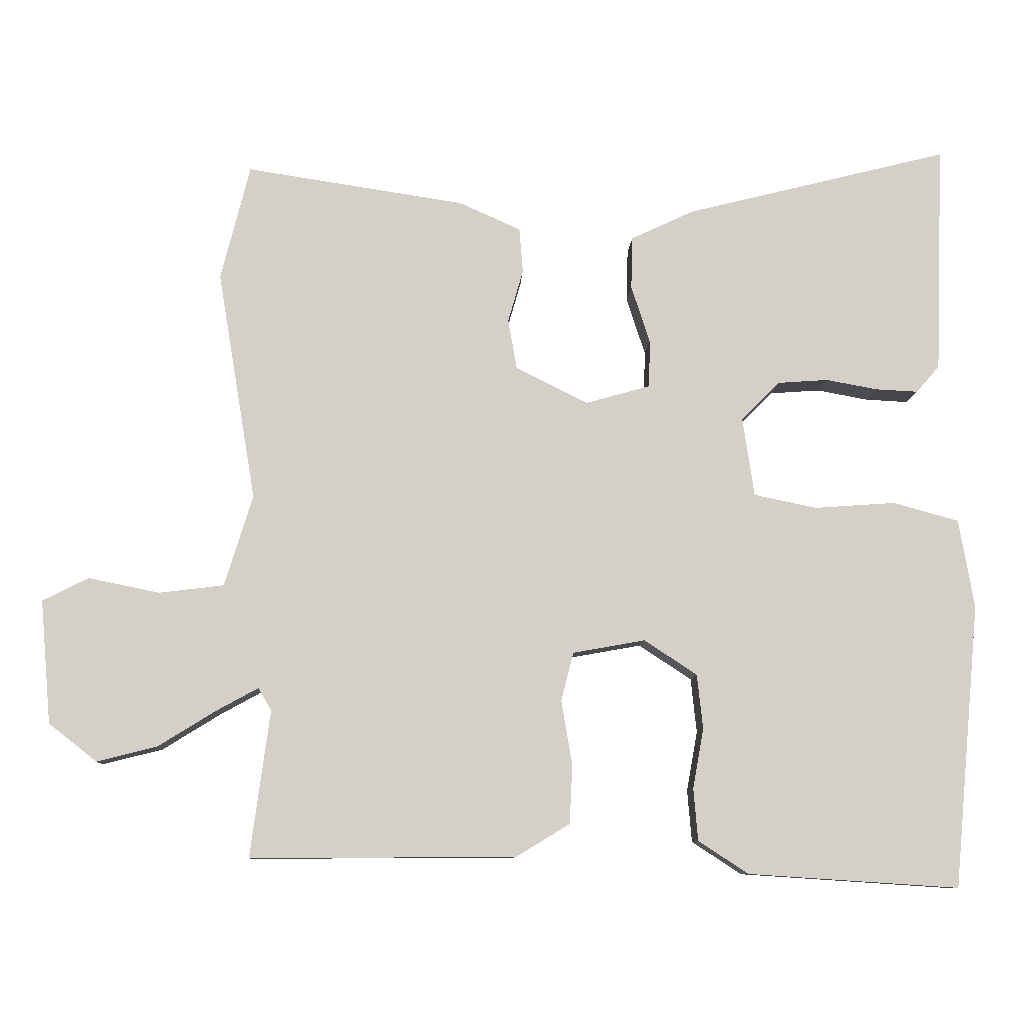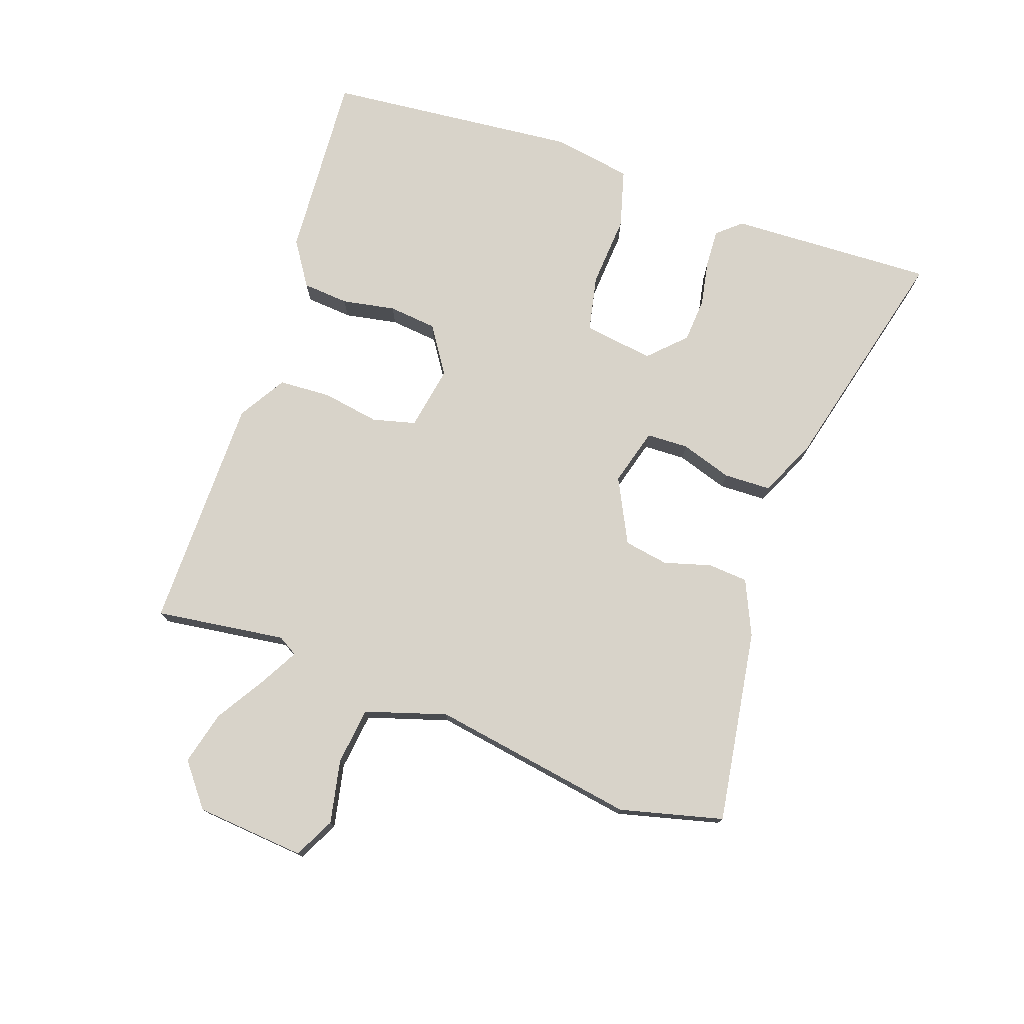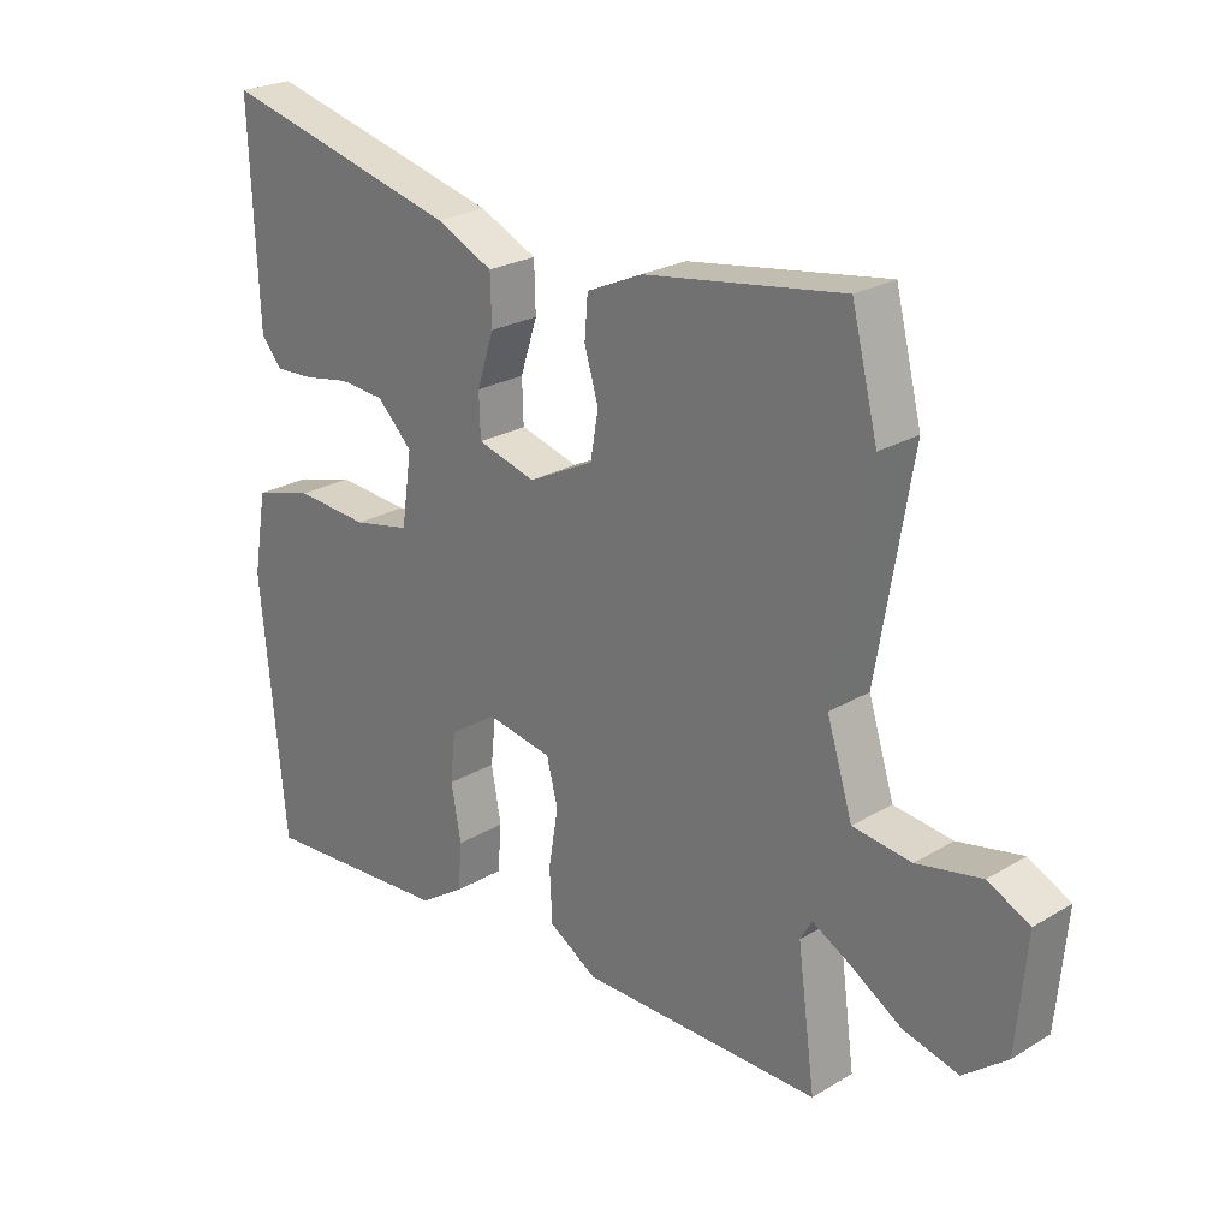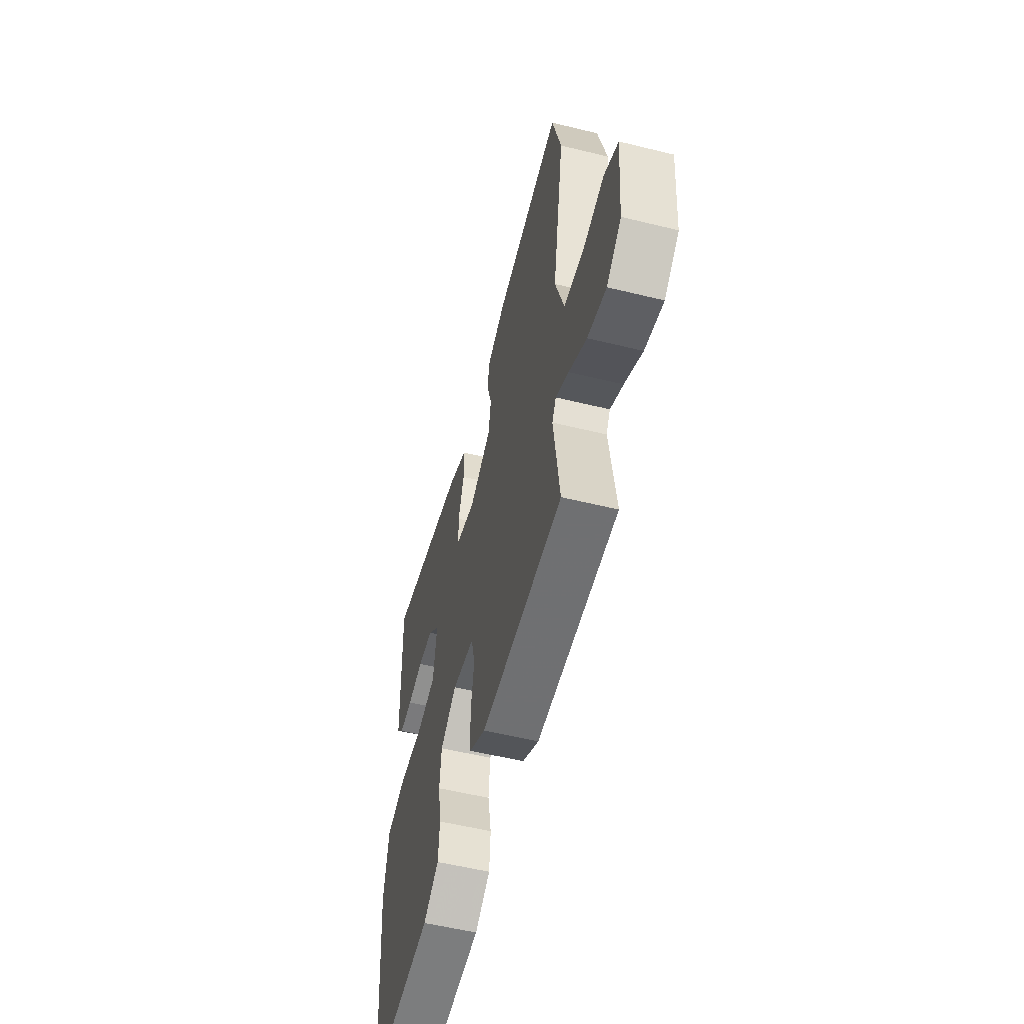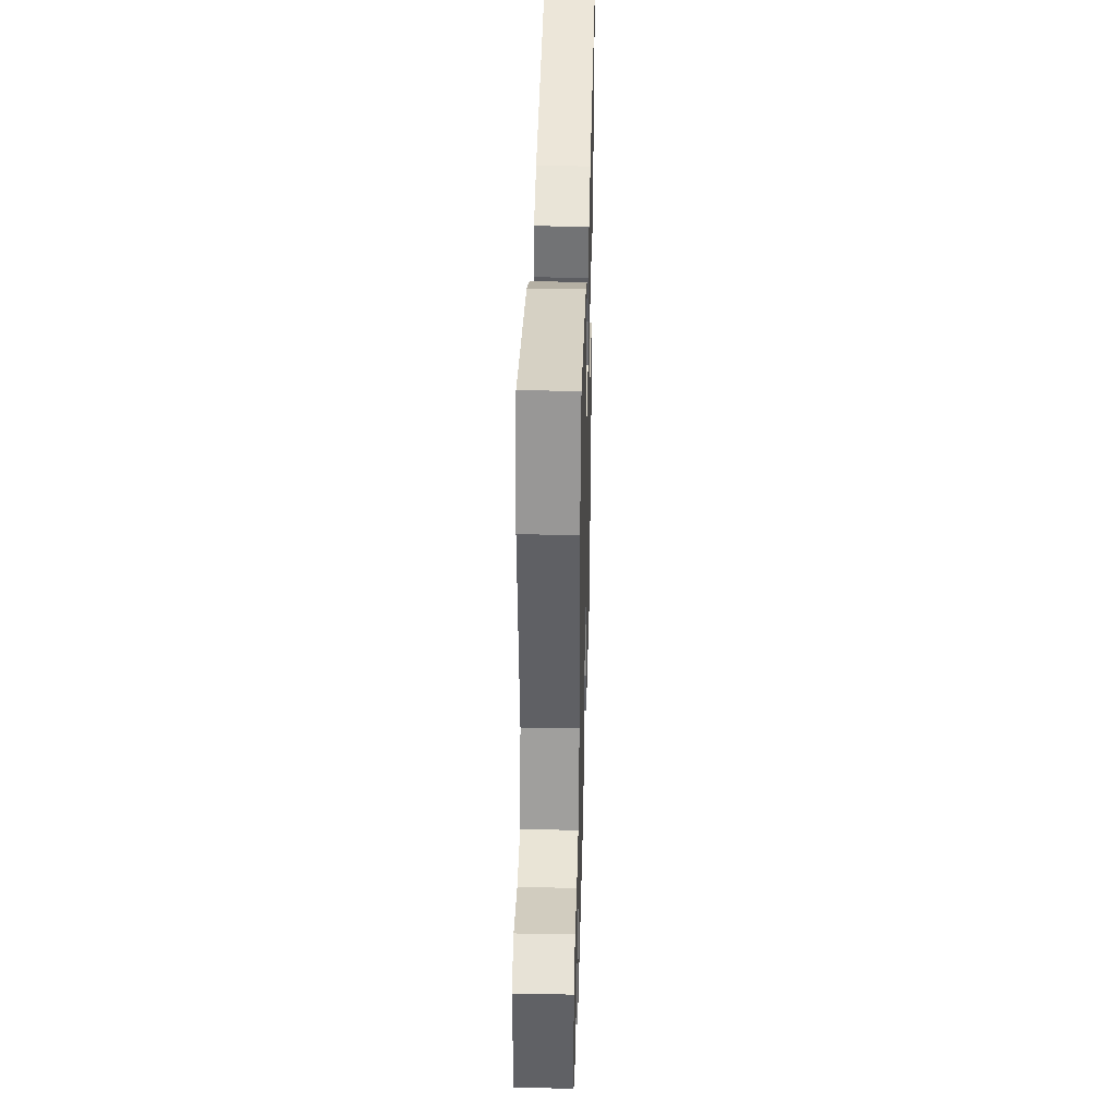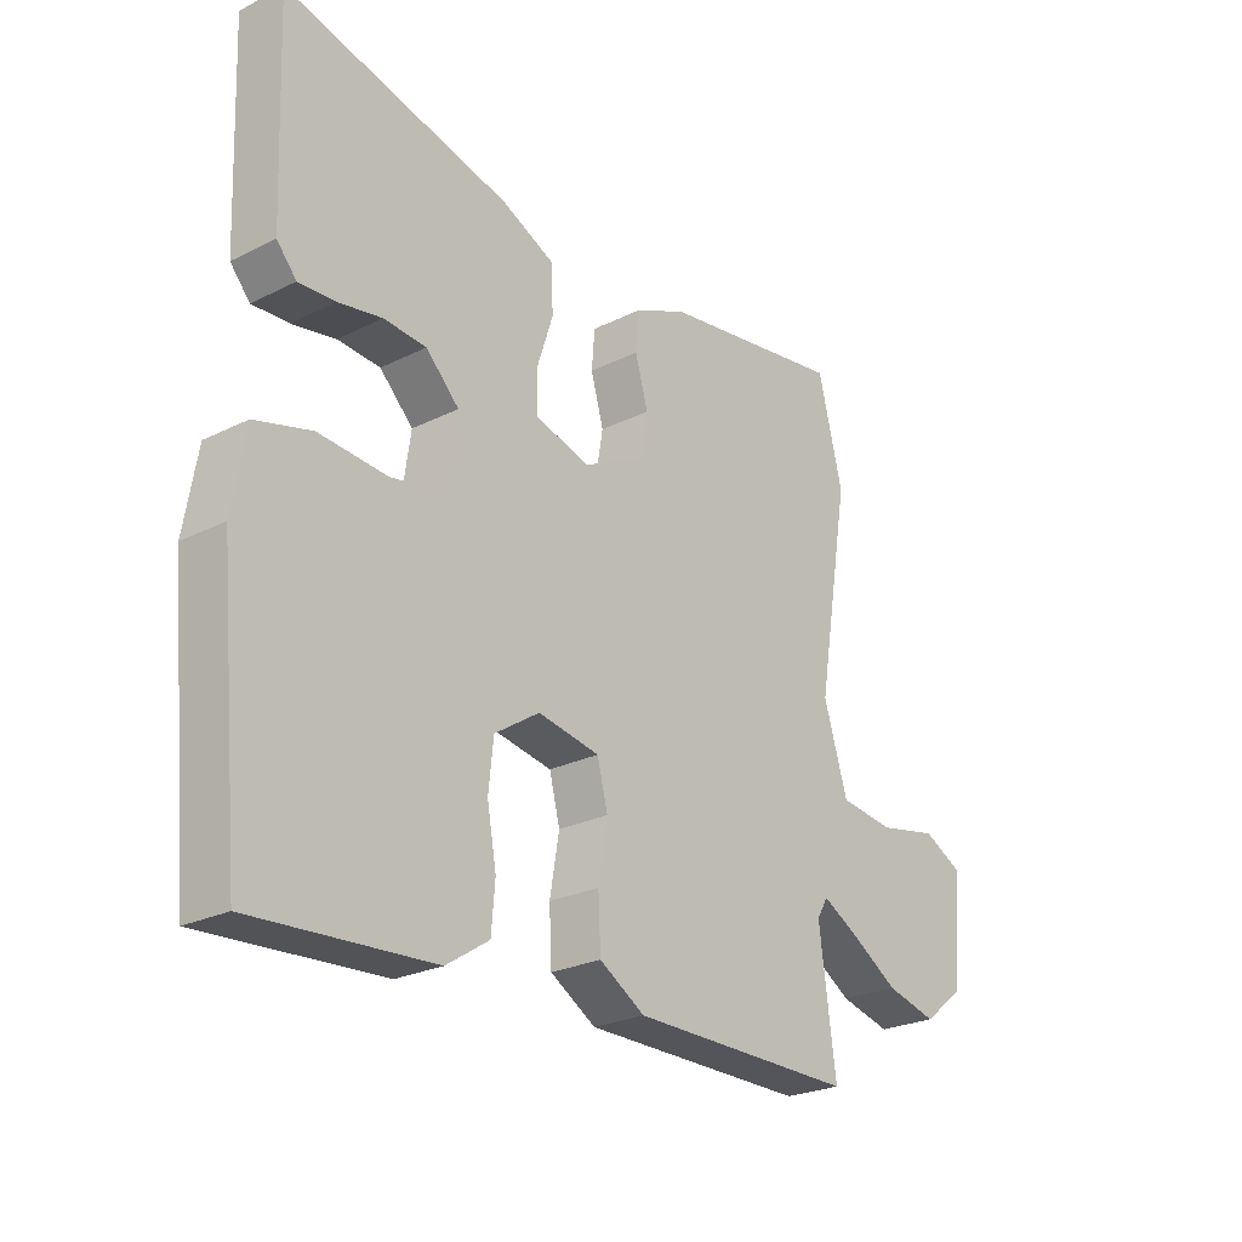
<metadata>
{"format":"obj","ext":"obj","renderer":"f3d","projection":"perspective","resolution":1024,"background":"white","views":[{"elev":-9.4,"azim":-2.7,"up":"+Z"},{"elev":75.9,"azim":-70.8,"up":"+Y"},{"elev":24.3,"azim":-134.6,"up":"+Z"},{"elev":-55.3,"azim":-104.5,"up":"+Z"},{"elev":35.6,"azim":-88.5,"up":"+Z"},{"elev":-24.8,"azim":129.2,"up":"+Z"}]}
</metadata>
<code>
v -0.534 0.07 0.363
v -0.494 0.07 0.523
v -0.192 0.07 0.477
v -0.107 0.07 0.439
v -0.102 0.07 0.377
v -0.123 0.07 0.304
v -0.111 0.07 0.235
v -0.011 0.07 0.185
v 0.078 0.07 0.21
v 0.08 0.07 0.275
v 0.054 0.07 0.355
v 0.056 0.07 0.428
v 0.143 0.07 0.469
v 0.508 0.07 0.561
v 0.496 0.07 0.243
v 0.464 0.07 0.206
v 0.405 0.07 0.209
v 0.334 0.07 0.222
v 0.265 0.07 0.217
v 0.211 0.07 0.163
v 0.227 0.07 0.054
v 0.314 0.07 0.036
v 0.426 0.07 0.044
v 0.517 0.07 0.019
v 0.538 0.07 -0.104
v 0.501 0.07 -0.496
v 0.209 0.07 -0.477
v 0.14 0.07 -0.432
v 0.134 0.07 -0.36
v 0.149 0.07 -0.277
v 0.141 0.07 -0.202
v 0.068 0.07 -0.154
v -0.032 0.07 -0.172
v -0.049 0.07 -0.239
v -0.034 0.07 -0.328
v -0.038 0.07 -0.409
v -0.112 0.07 -0.454
v -0.478 0.07 -0.456
v -0.451 0.07 -0.254
v -0.469 0.07 -0.223
v -0.527 0.07 -0.255
v -0.606 0.07 -0.304
v -0.689 0.07 -0.325
v -0.755 0.07 -0.273
v -0.77 0.07 -0.103
v -0.707 0.07 -0.071
v -0.609 0.07 -0.091
v -0.52 0.07 -0.08
v -0.481 0.07 0.046
v -0.534 0 0.363
v -0.494 0 0.523
v -0.192 0 0.477
v -0.107 0 0.439
v -0.102 0 0.377
v -0.123 0 0.304
v -0.111 0 0.235
v -0.011 0 0.185
v 0.078 0 0.21
v 0.08 0 0.275
v 0.054 0 0.355
v 0.056 0 0.428
v 0.143 0 0.469
v 0.508 0 0.561
v 0.496 0 0.243
v 0.464 0 0.206
v 0.405 0 0.209
v 0.334 0 0.222
v 0.265 0 0.217
v 0.211 0 0.163
v 0.227 0 0.054
v 0.314 0 0.036
v 0.426 0 0.044
v 0.517 0 0.019
v 0.538 0 -0.104
v 0.501 0 -0.496
v 0.209 0 -0.477
v 0.14 0 -0.432
v 0.134 0 -0.36
v 0.149 0 -0.277
v 0.141 0 -0.202
v 0.068 0 -0.154
v -0.032 0 -0.172
v -0.049 0 -0.239
v -0.034 0 -0.328
v -0.038 0 -0.409
v -0.112 0 -0.454
v -0.478 0 -0.456
v -0.451 0 -0.254
v -0.469 0 -0.223
v -0.527 0 -0.255
v -0.606 0 -0.304
v -0.689 0 -0.325
v -0.755 0 -0.273
v -0.77 0 -0.103
v -0.707 0 -0.071
v -0.609 0 -0.091
v -0.52 0 -0.08
v -0.481 0 0.046
f 44 45 46 47
f 44 47 48
f 41 42 43 44
f 40 41 44 48
f 39 40 48 49
f 37 38 39
f 34 35 36 37
f 33 34 37 39
f 27 28 29 30
f 27 30 31
f 26 27 31
f 25 26 31
f 22 23 24 25
f 21 22 25 31
f 20 21 31 32
f 15 16 17 18
f 15 18 19
f 14 15 19
f 13 14 19 20
f 10 11 12 13
f 9 10 13 20
f 3 4 5 6
f 3 6 7
f 49 1 2 3
f 33 39 49 3
f 8 9 20 32
f 7 8 32 33
f 3 7 33
f 96 95 94 93
f 97 96 93
f 93 92 91 90
f 97 93 90 89
f 98 97 89 88
f 88 87 86
f 86 85 84 83
f 88 86 83 82
f 79 78 77 76
f 80 79 76
f 80 76 75
f 80 75 74
f 74 73 72 71
f 80 74 71 70
f 81 80 70 69
f 67 66 65 64
f 68 67 64
f 68 64 63
f 69 68 63 62
f 62 61 60 59
f 69 62 59 58
f 55 54 53 52
f 56 55 52
f 52 51 50 98
f 52 98 88 82
f 81 69 58 57
f 82 81 57 56
f 82 56 52
f 1 50 51 2
f 2 51 52 3
f 3 52 53 4
f 4 53 54 5
f 5 54 55 6
f 6 55 56 7
f 7 56 57 8
f 8 57 58 9
f 9 58 59 10
f 10 59 60 11
f 11 60 61 12
f 12 61 62 13
f 13 62 63 14
f 14 63 64 15
f 15 64 65 16
f 16 65 66 17
f 17 66 67 18
f 18 67 68 19
f 19 68 69 20
f 20 69 70 21
f 21 70 71 22
f 22 71 72 23
f 23 72 73 24
f 24 73 74 25
f 25 74 75 26
f 26 75 76 27
f 27 76 77 28
f 28 77 78 29
f 29 78 79 30
f 30 79 80 31
f 31 80 81 32
f 32 81 82 33
f 33 82 83 34
f 34 83 84 35
f 35 84 85 36
f 36 85 86 37
f 37 86 87 38
f 38 87 88 39
f 39 88 89 40
f 40 89 90 41
f 41 90 91 42
f 42 91 92 43
f 43 92 93 44
f 44 93 94 45
f 45 94 95 46
f 46 95 96 47
f 47 96 97 48
f 48 97 98 49
f 49 98 50 1

</code>
